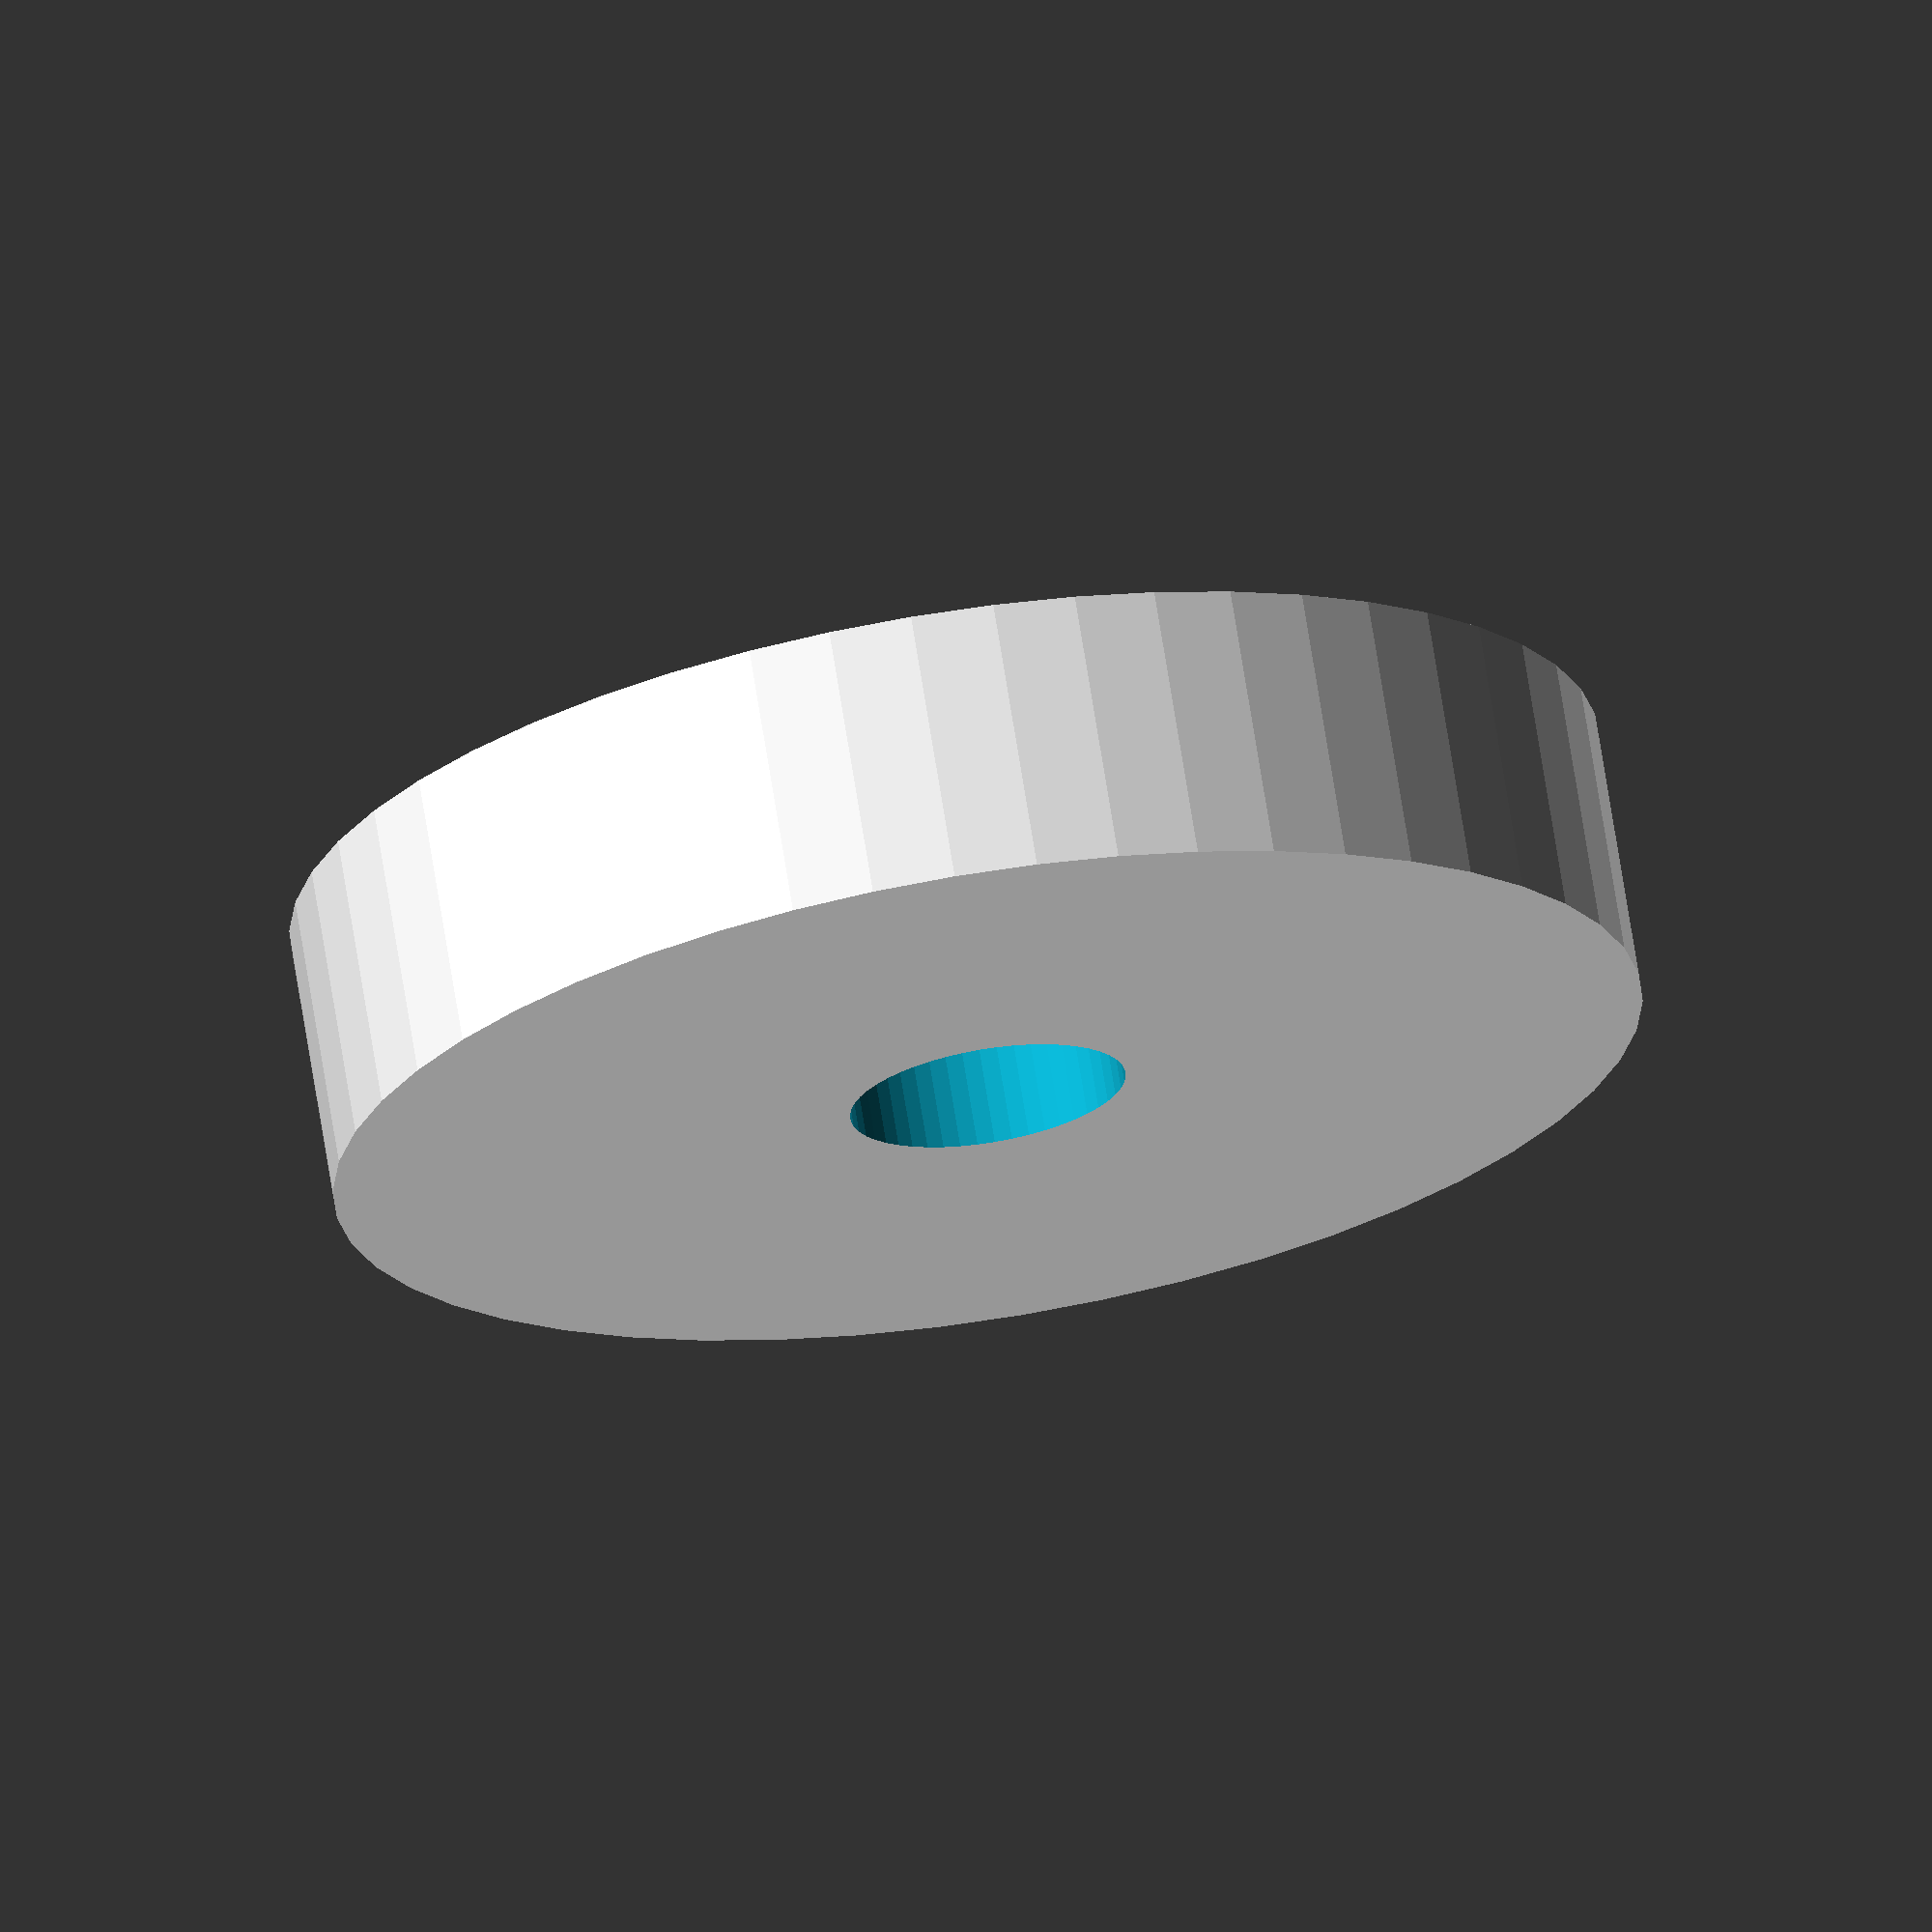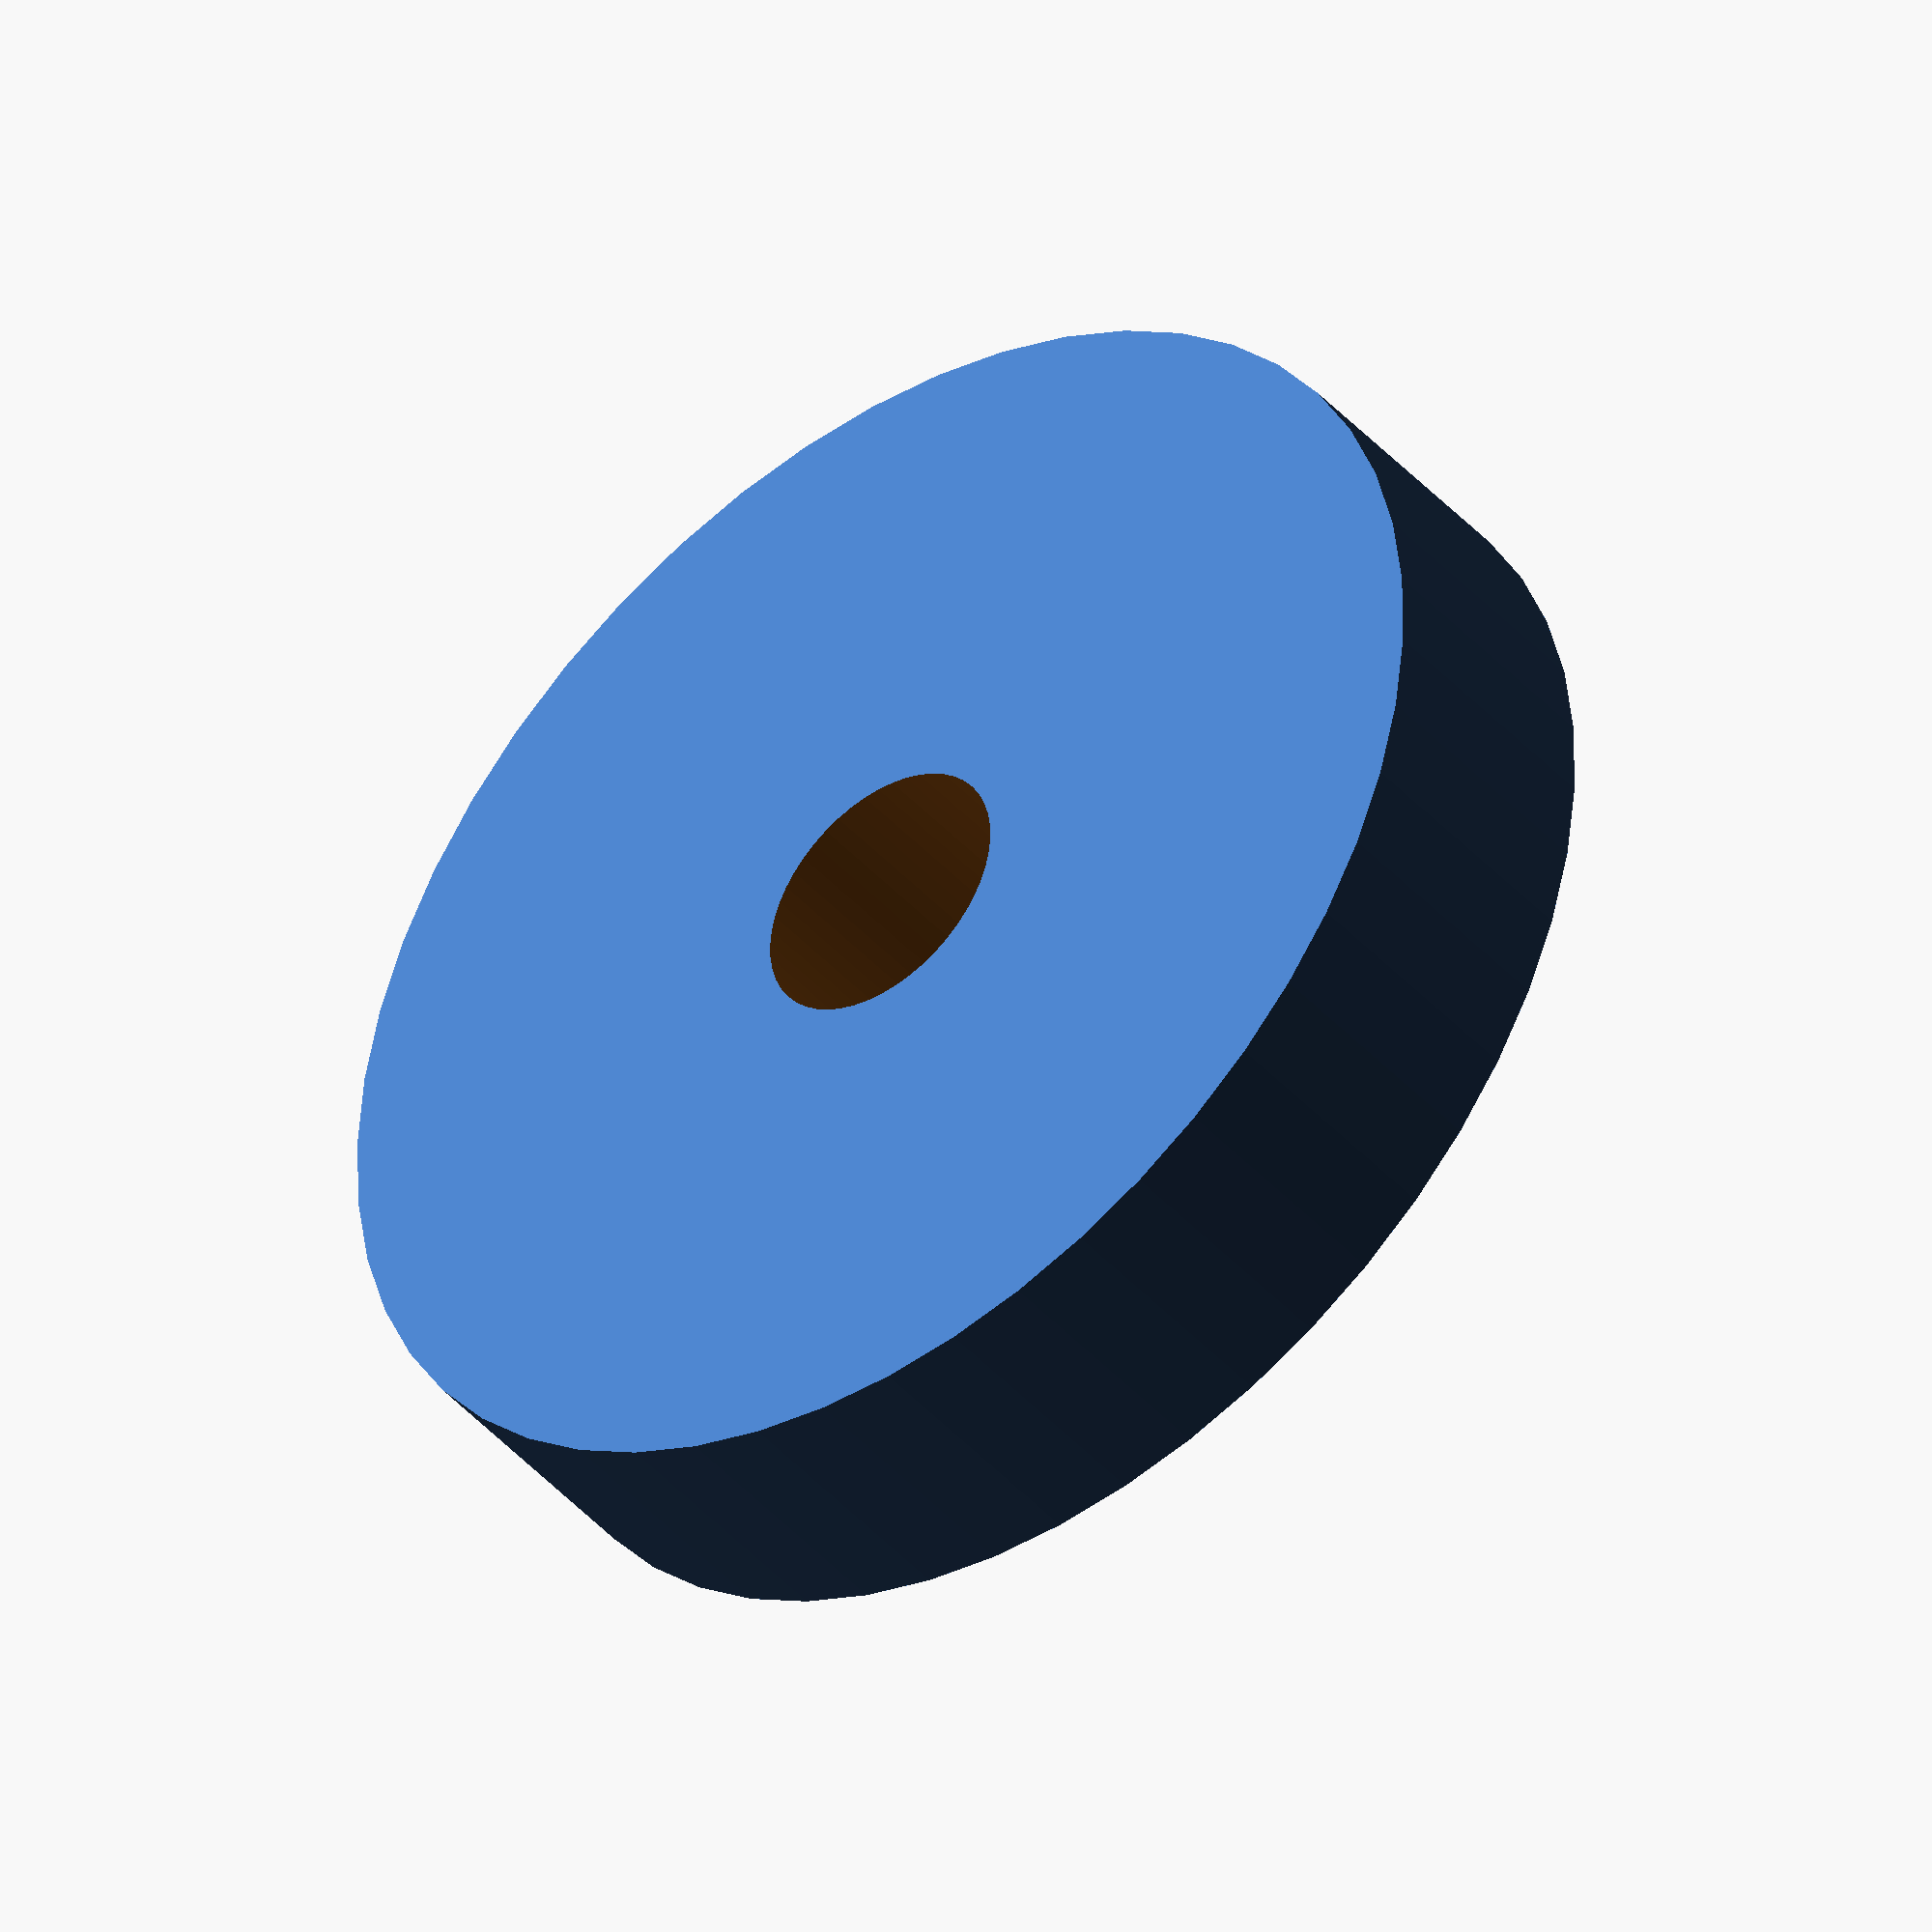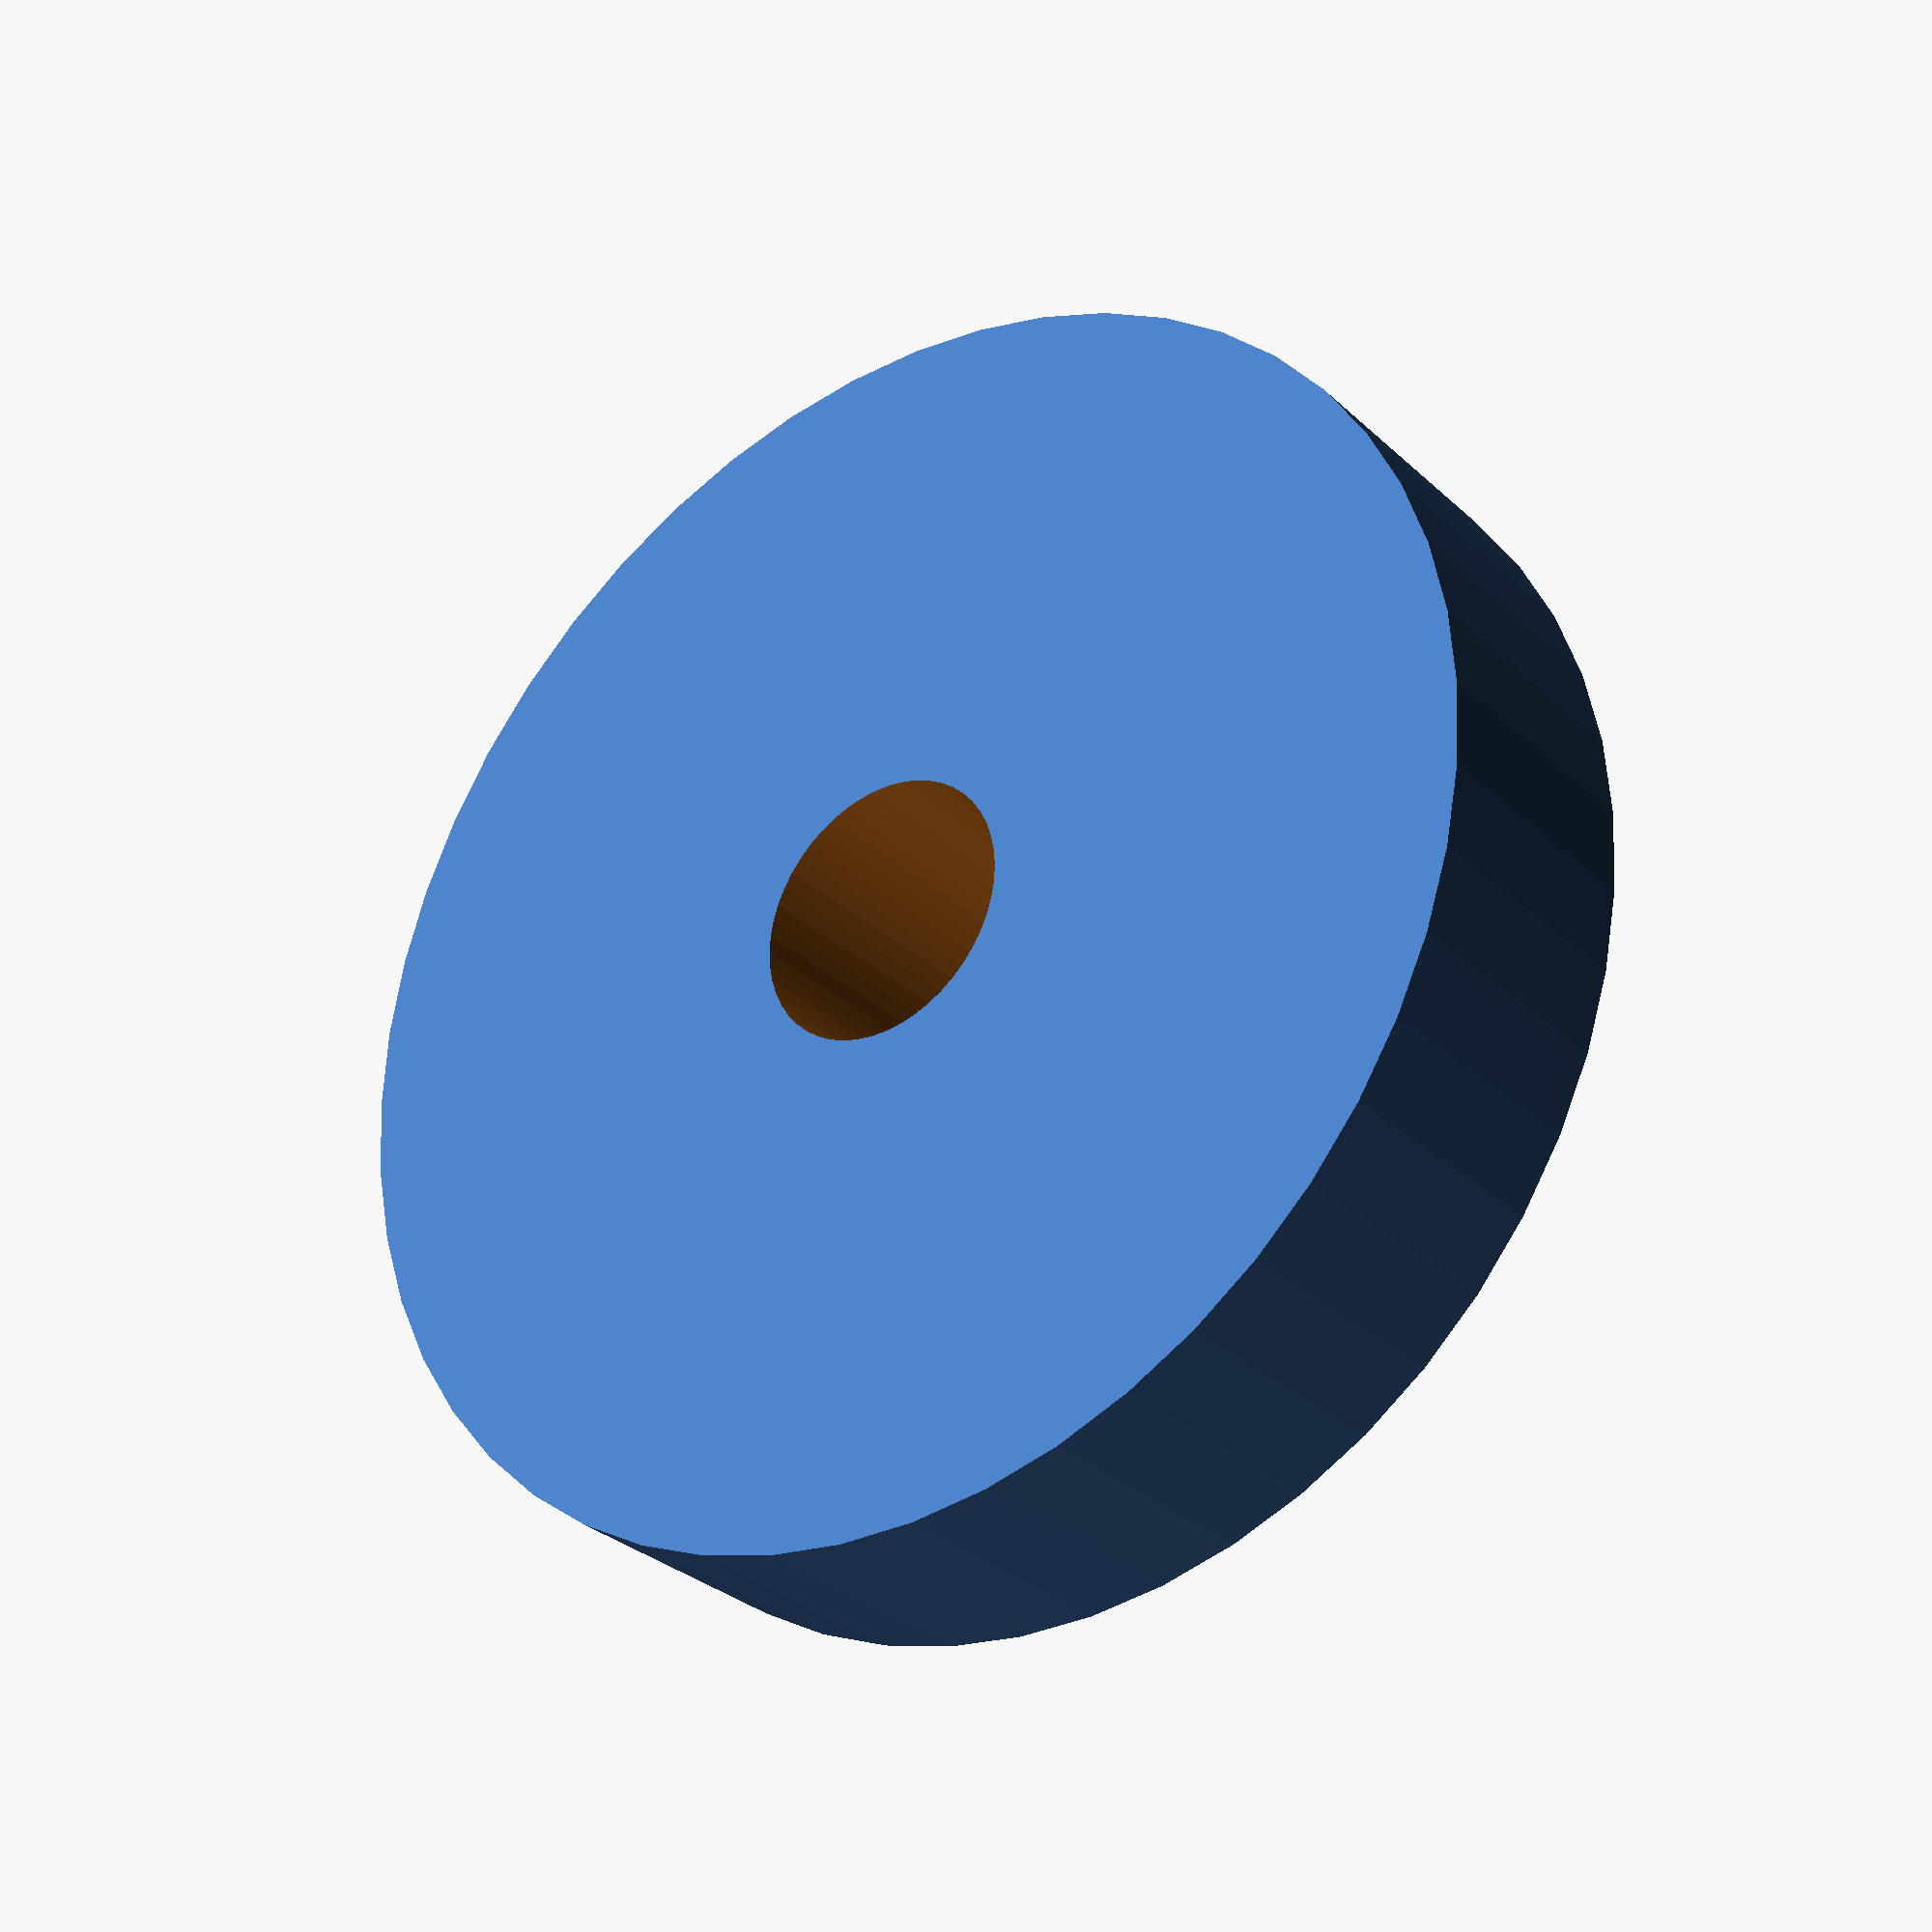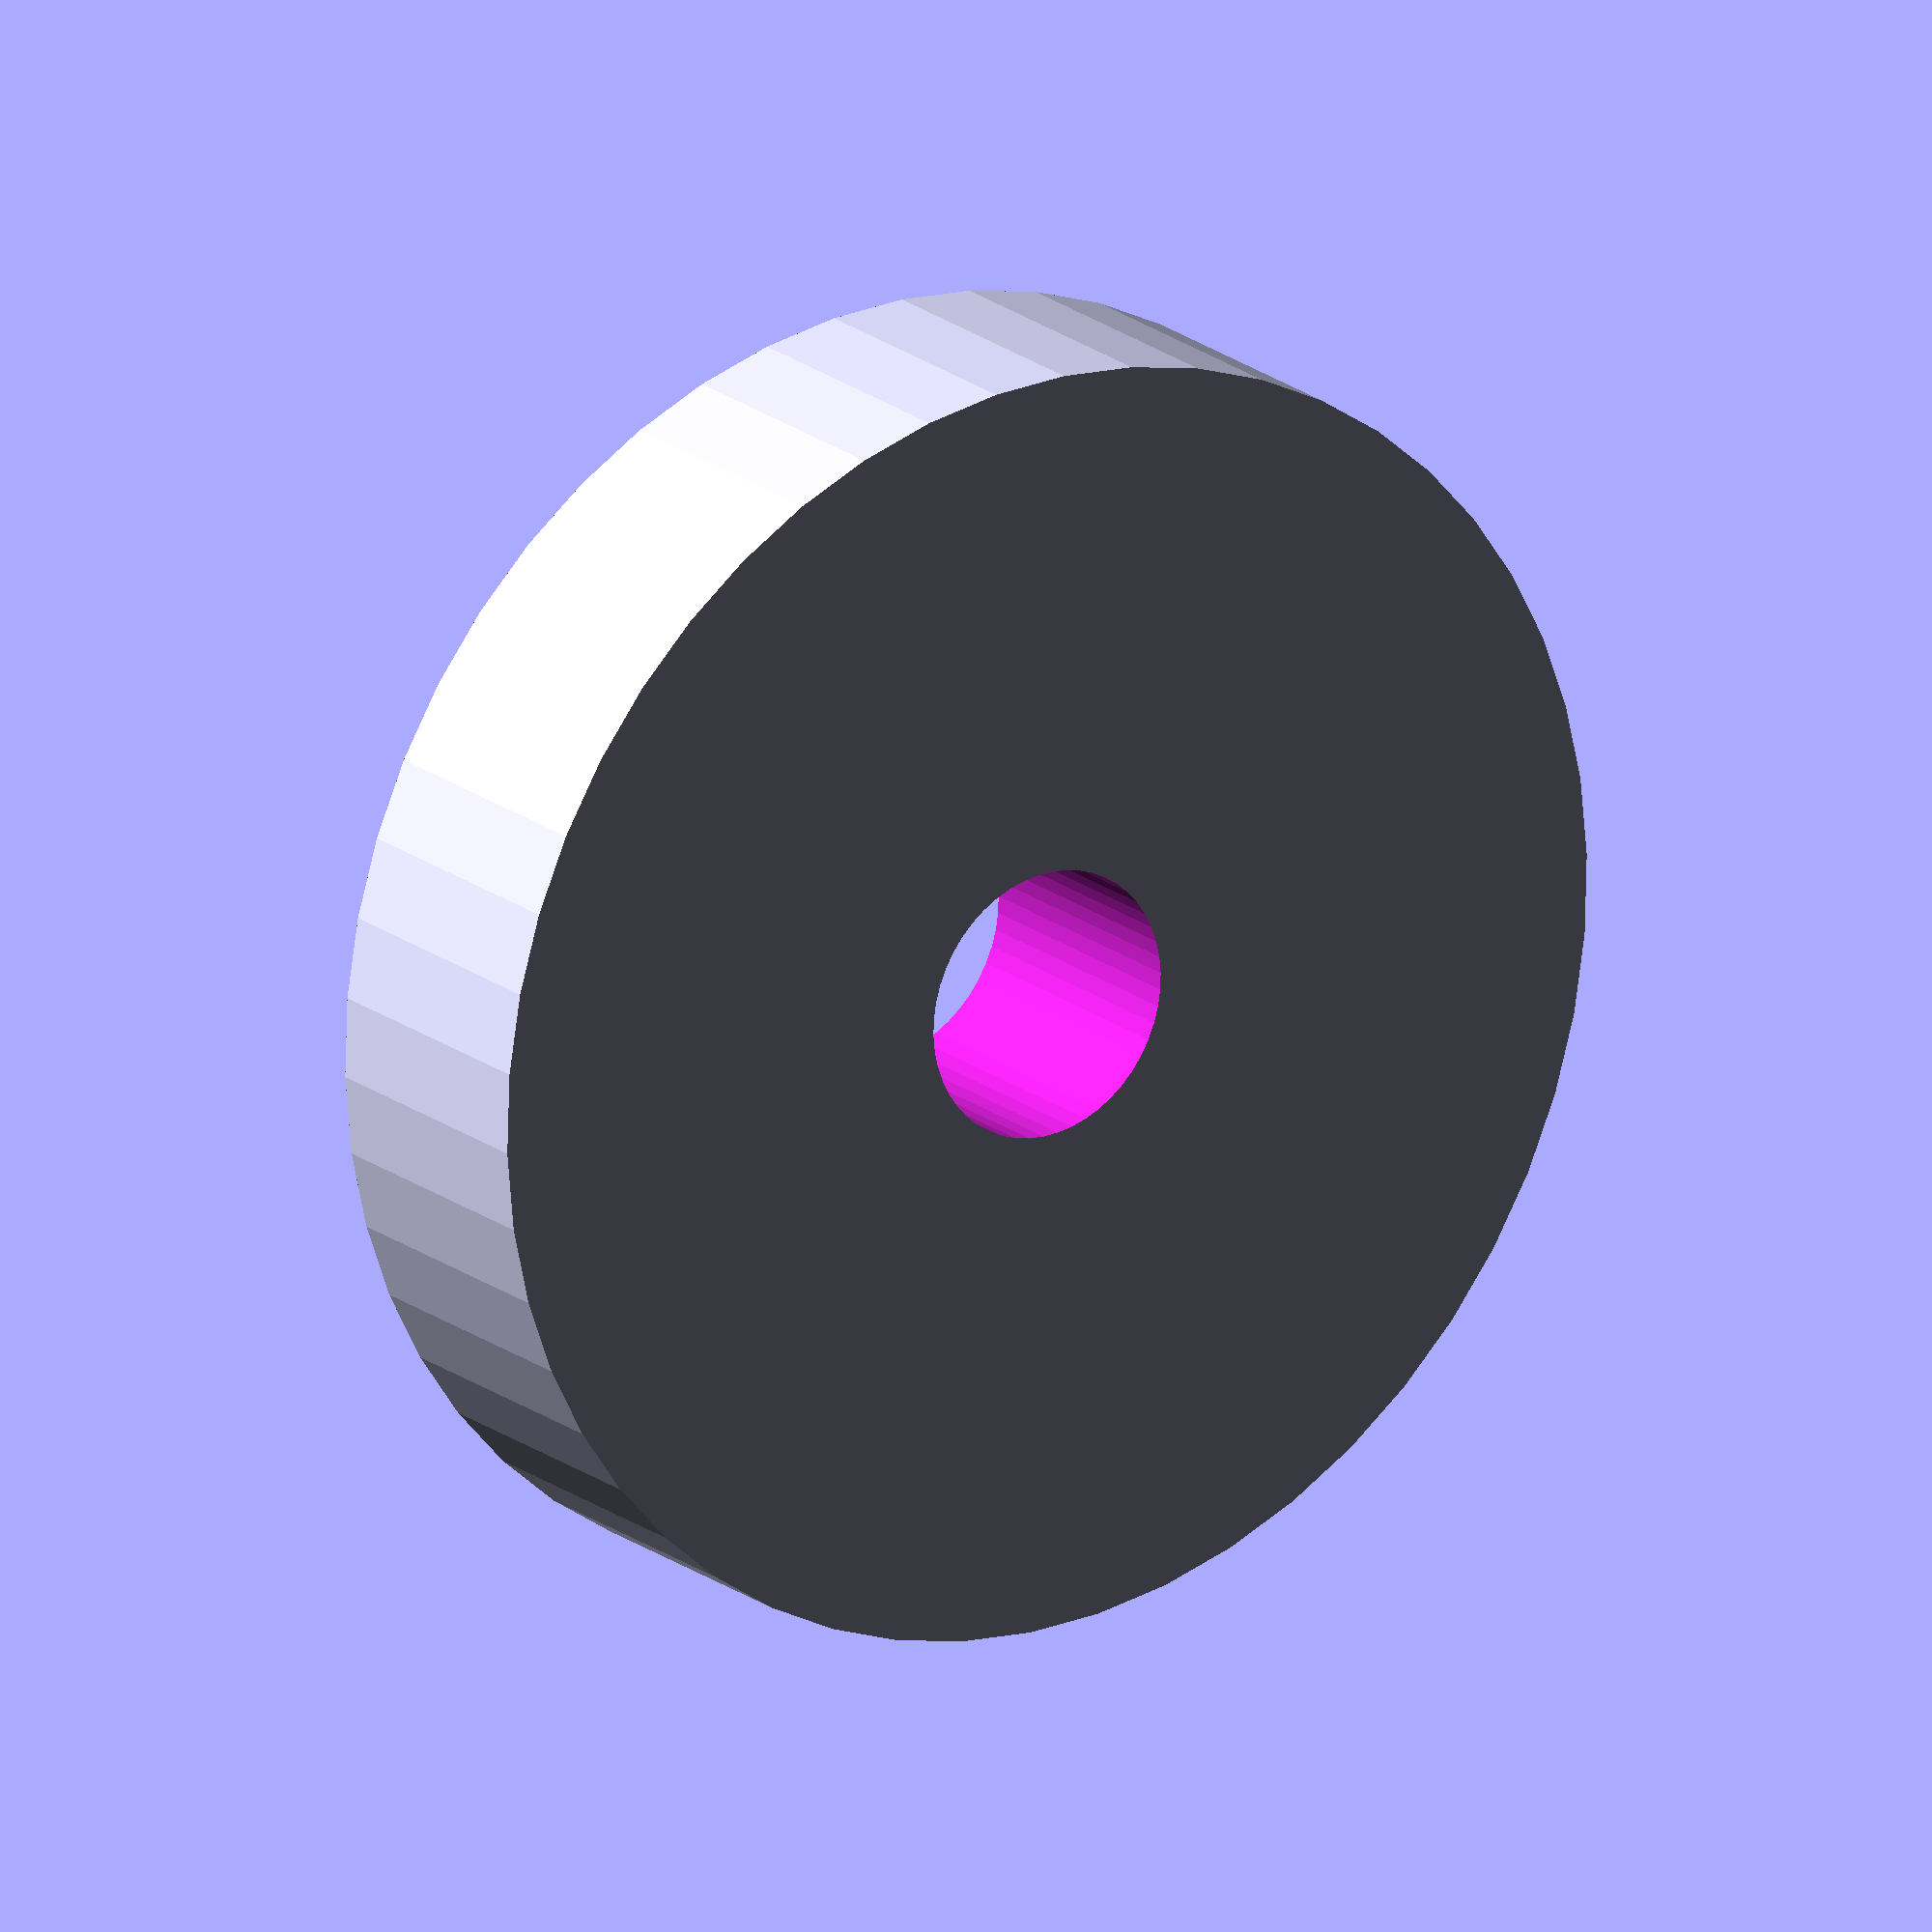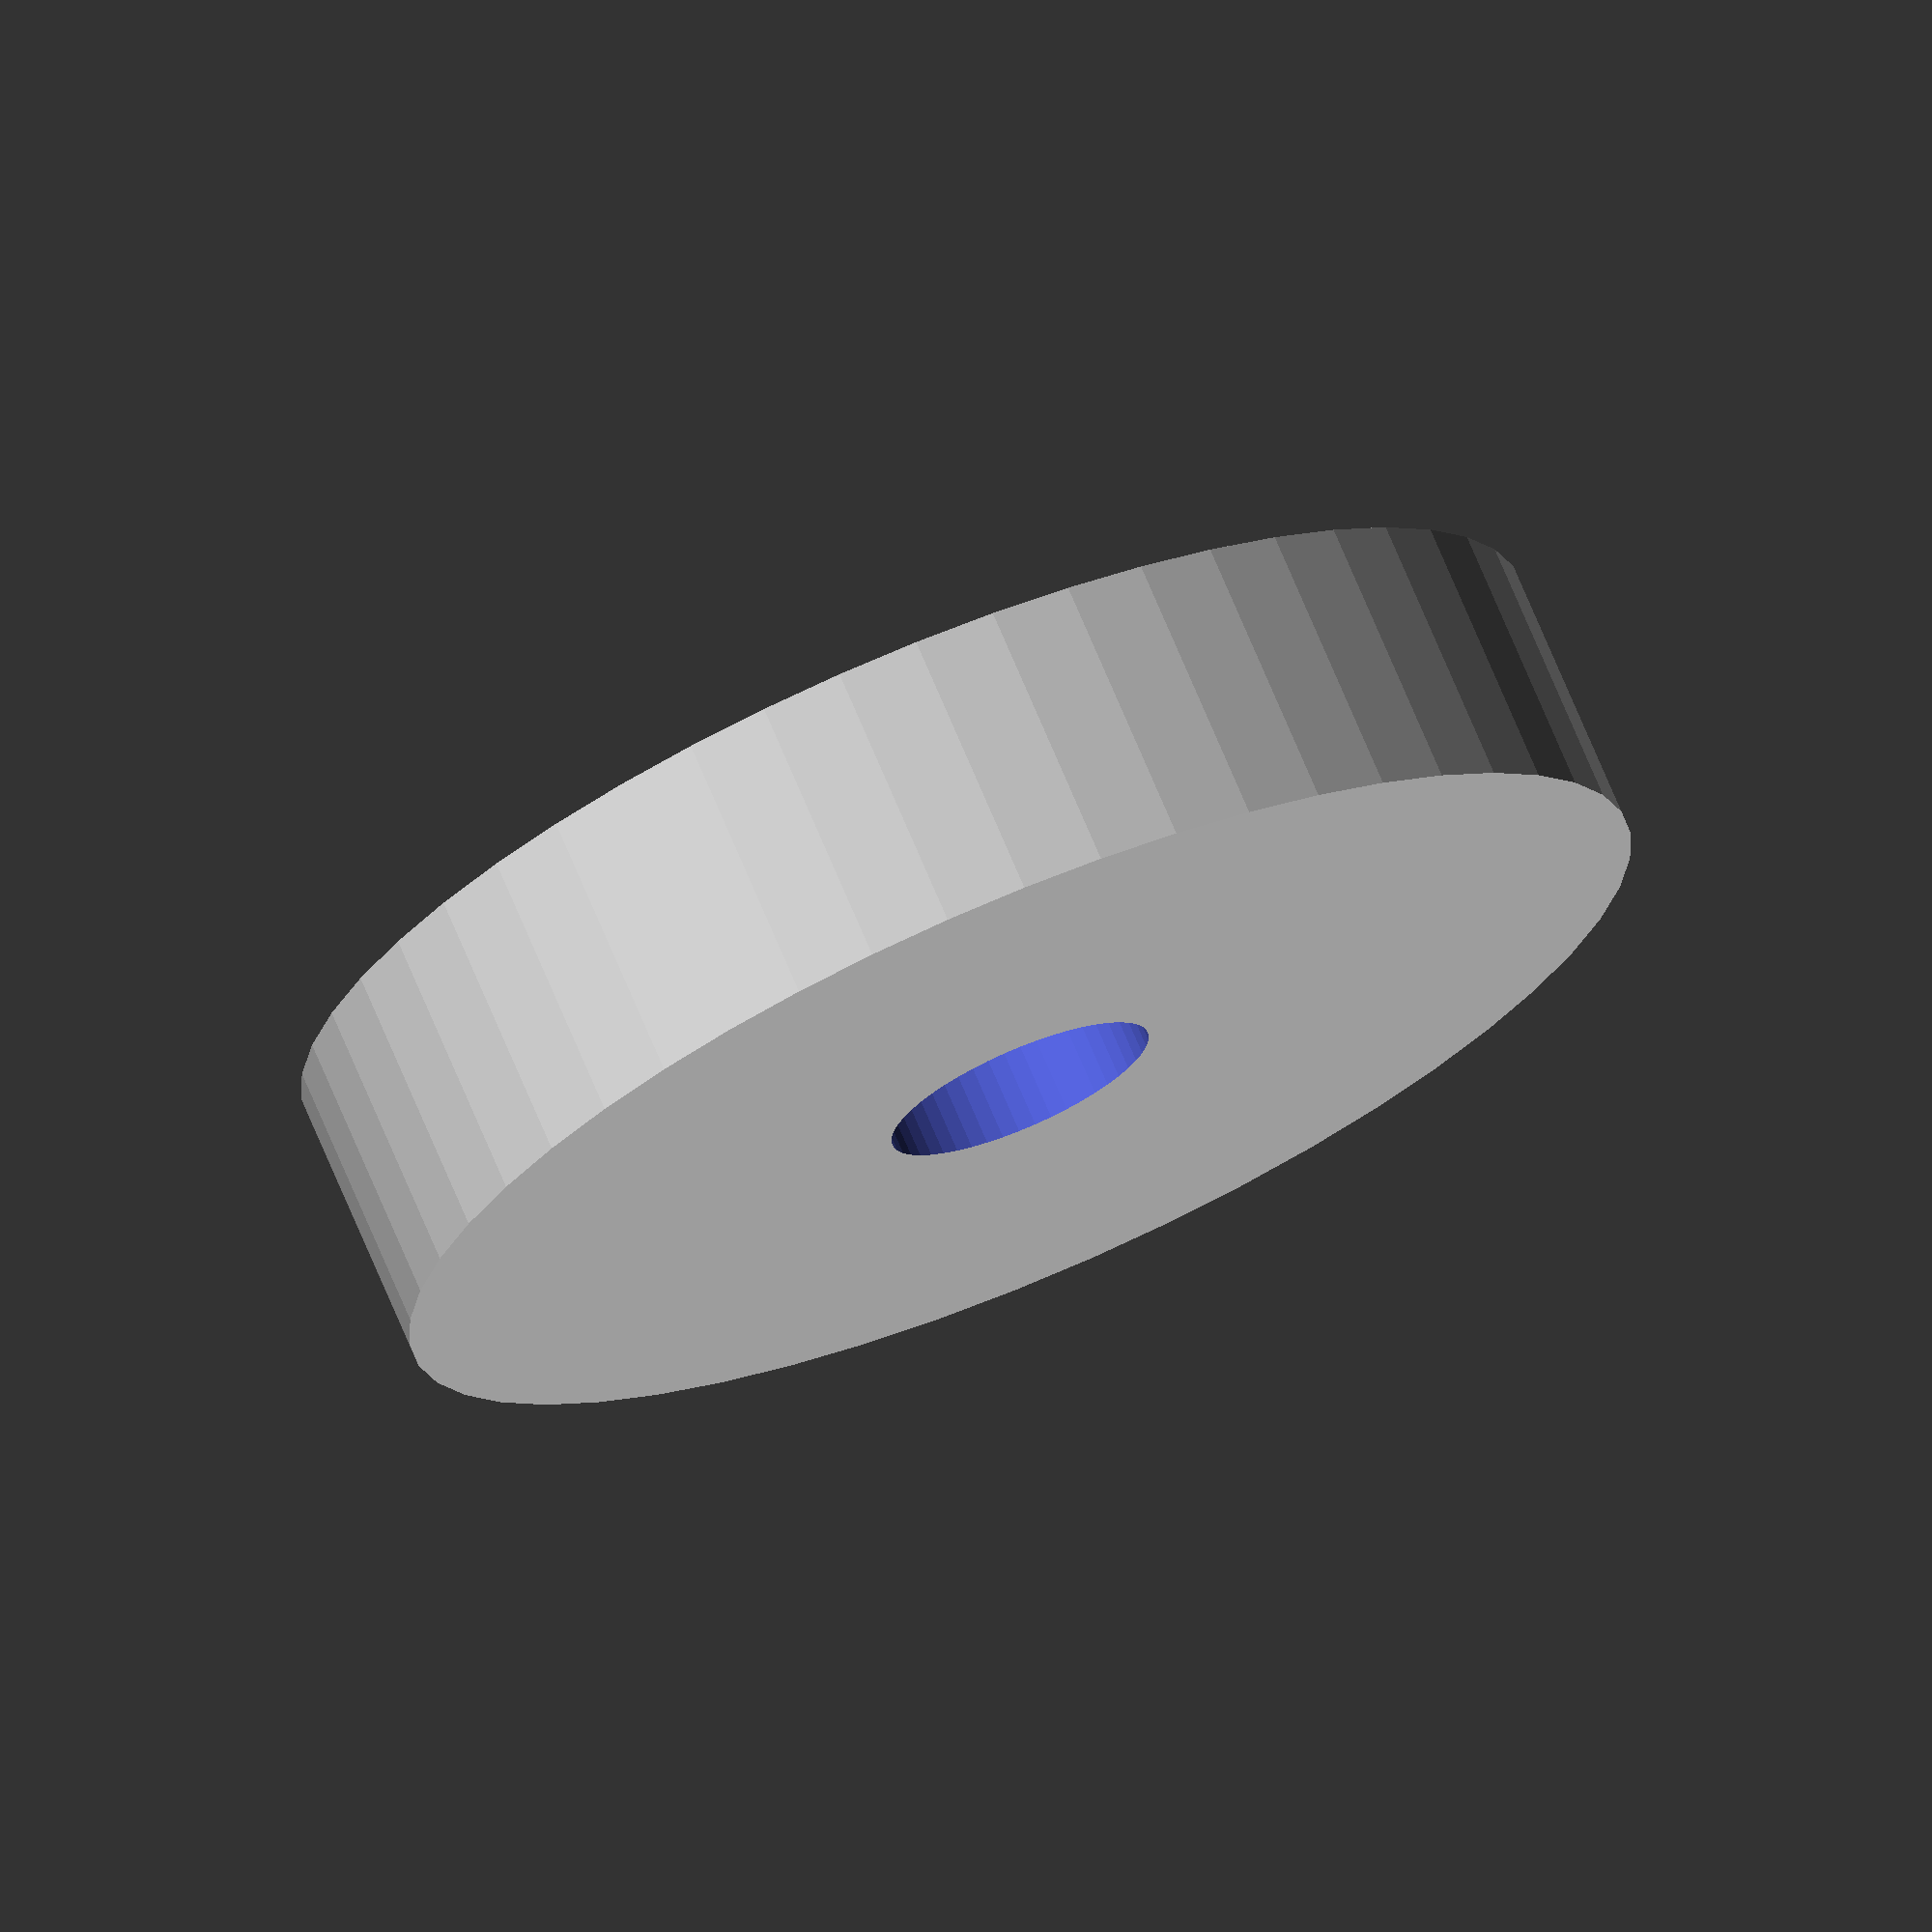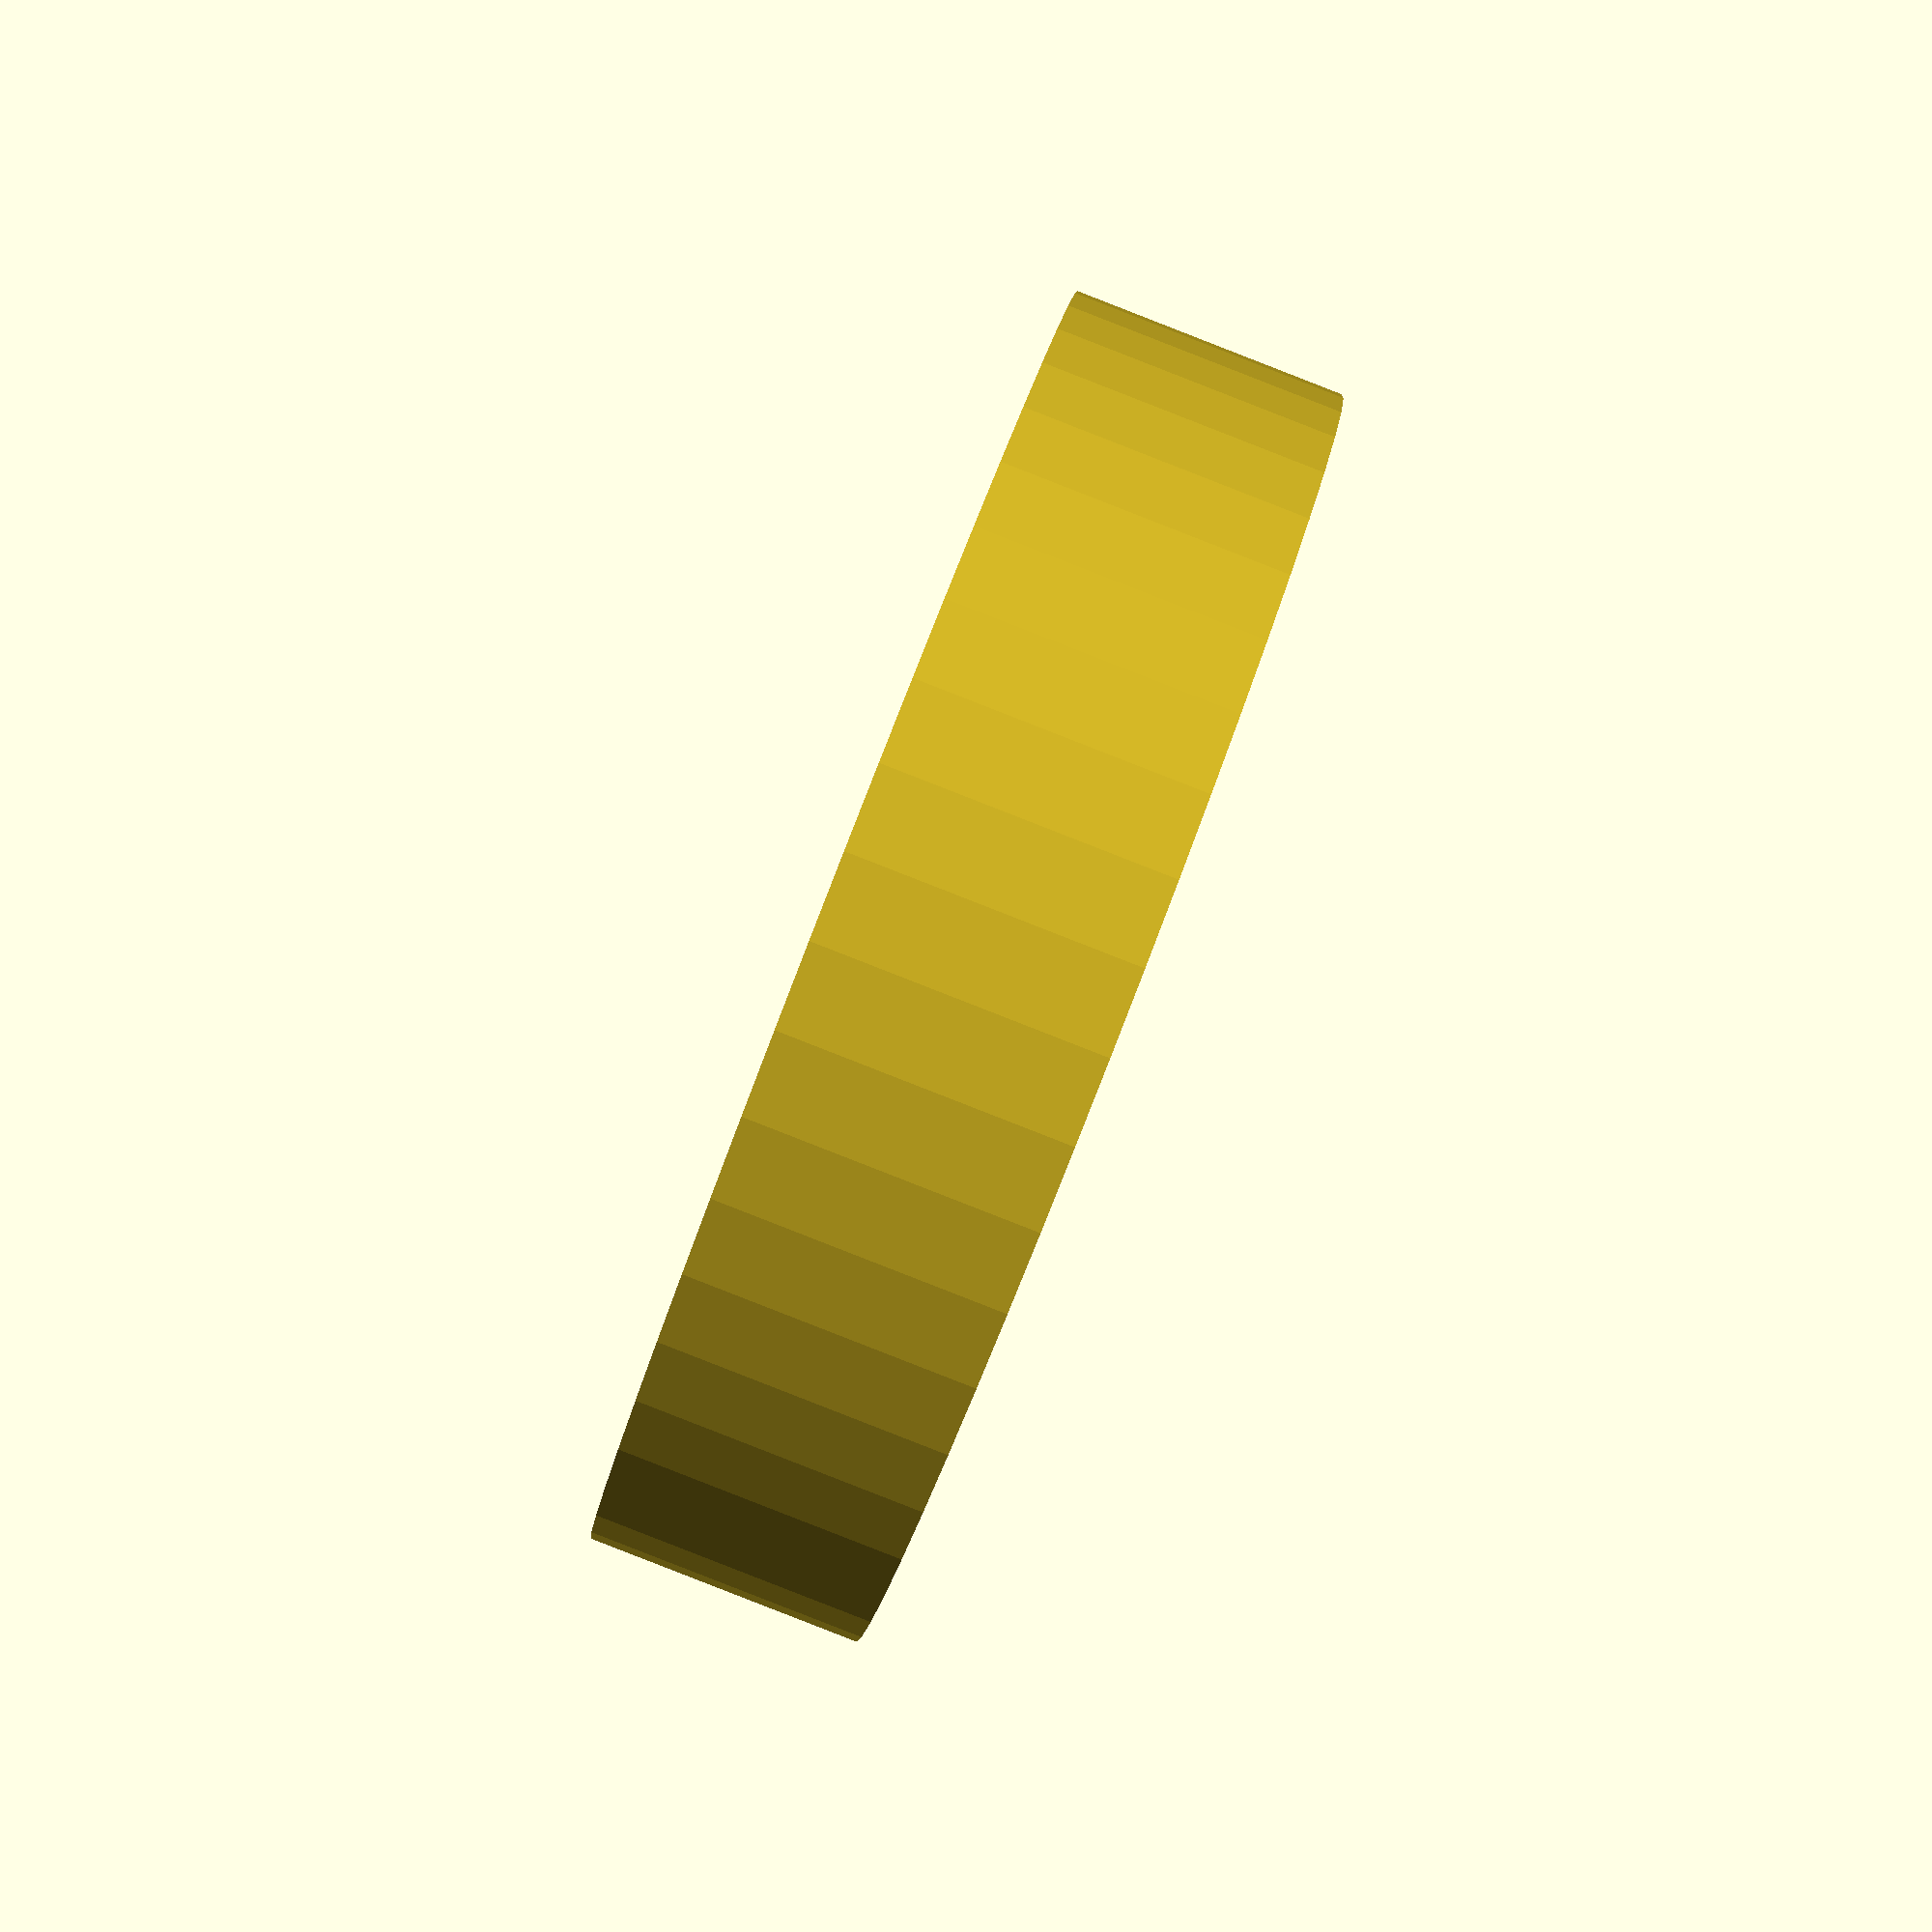
<openscad>
$fn = 50;


difference() {
	union() {
		translate(v = [0, 0, -4.0000000000]) {
			cylinder(h = 8, r = 19.0000000000);
		}
	}
	union() {
		translate(v = [0, 0, -100.0000000000]) {
			cylinder(h = 200, r = 4.0000000000);
		}
	}
}
</openscad>
<views>
elev=289.8 azim=308.9 roll=171.0 proj=o view=wireframe
elev=42.5 azim=53.1 roll=37.9 proj=o view=wireframe
elev=209.9 azim=223.4 roll=323.1 proj=p view=wireframe
elev=340.3 azim=12.6 roll=324.5 proj=o view=solid
elev=107.5 azim=83.2 roll=202.8 proj=o view=solid
elev=268.7 azim=275.9 roll=291.3 proj=p view=wireframe
</views>
